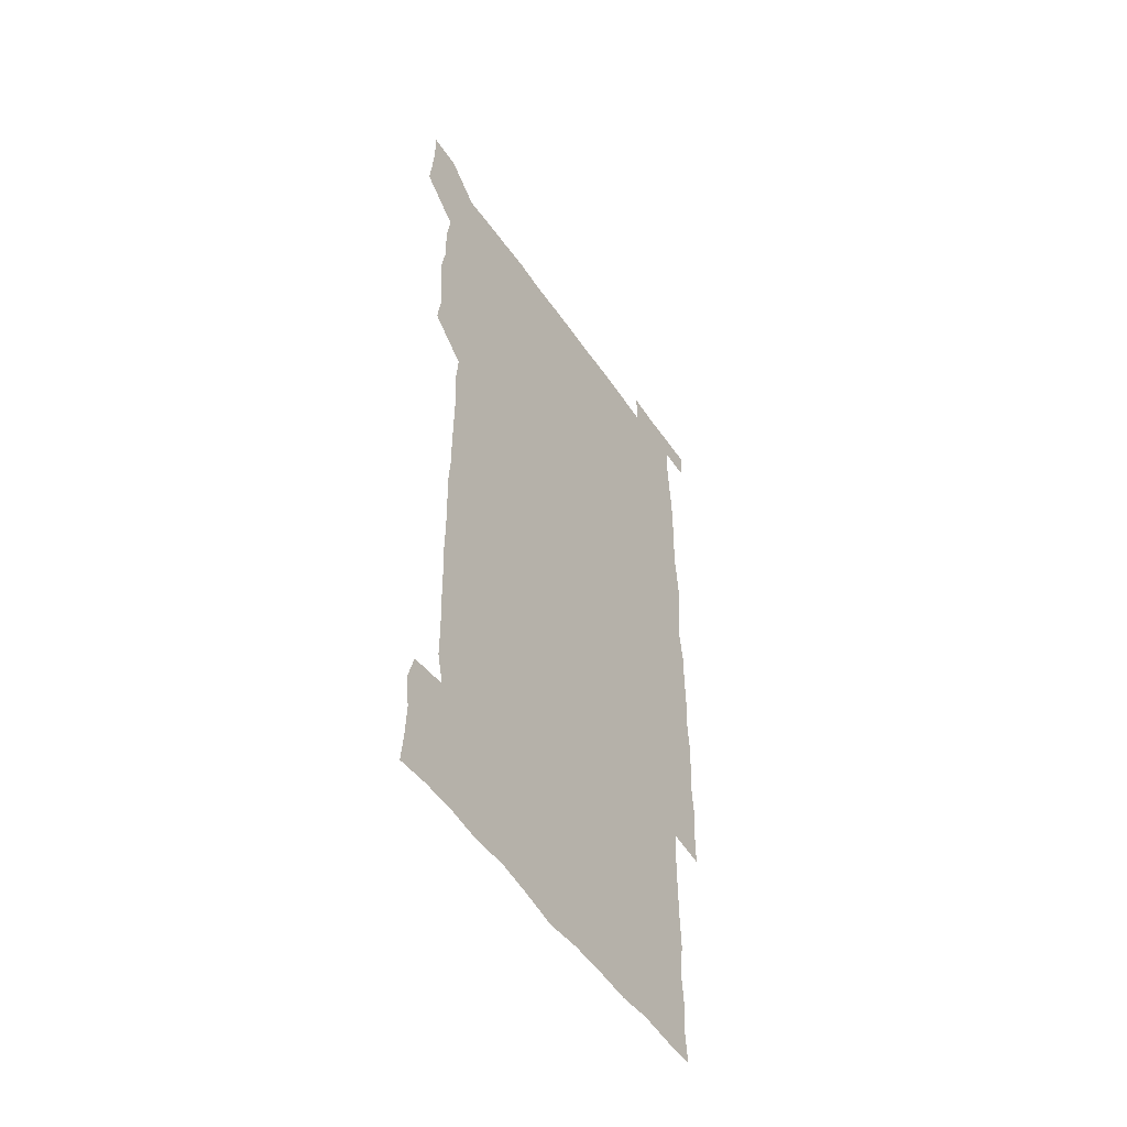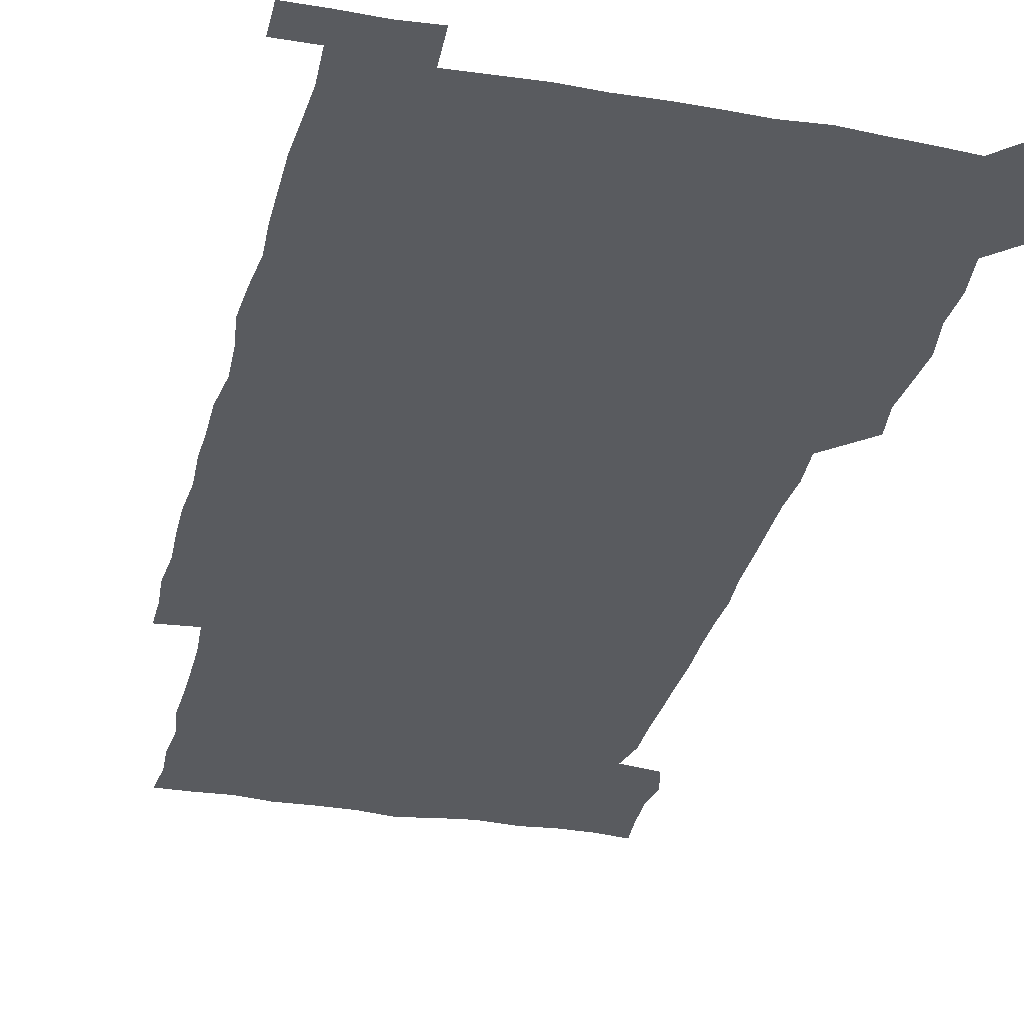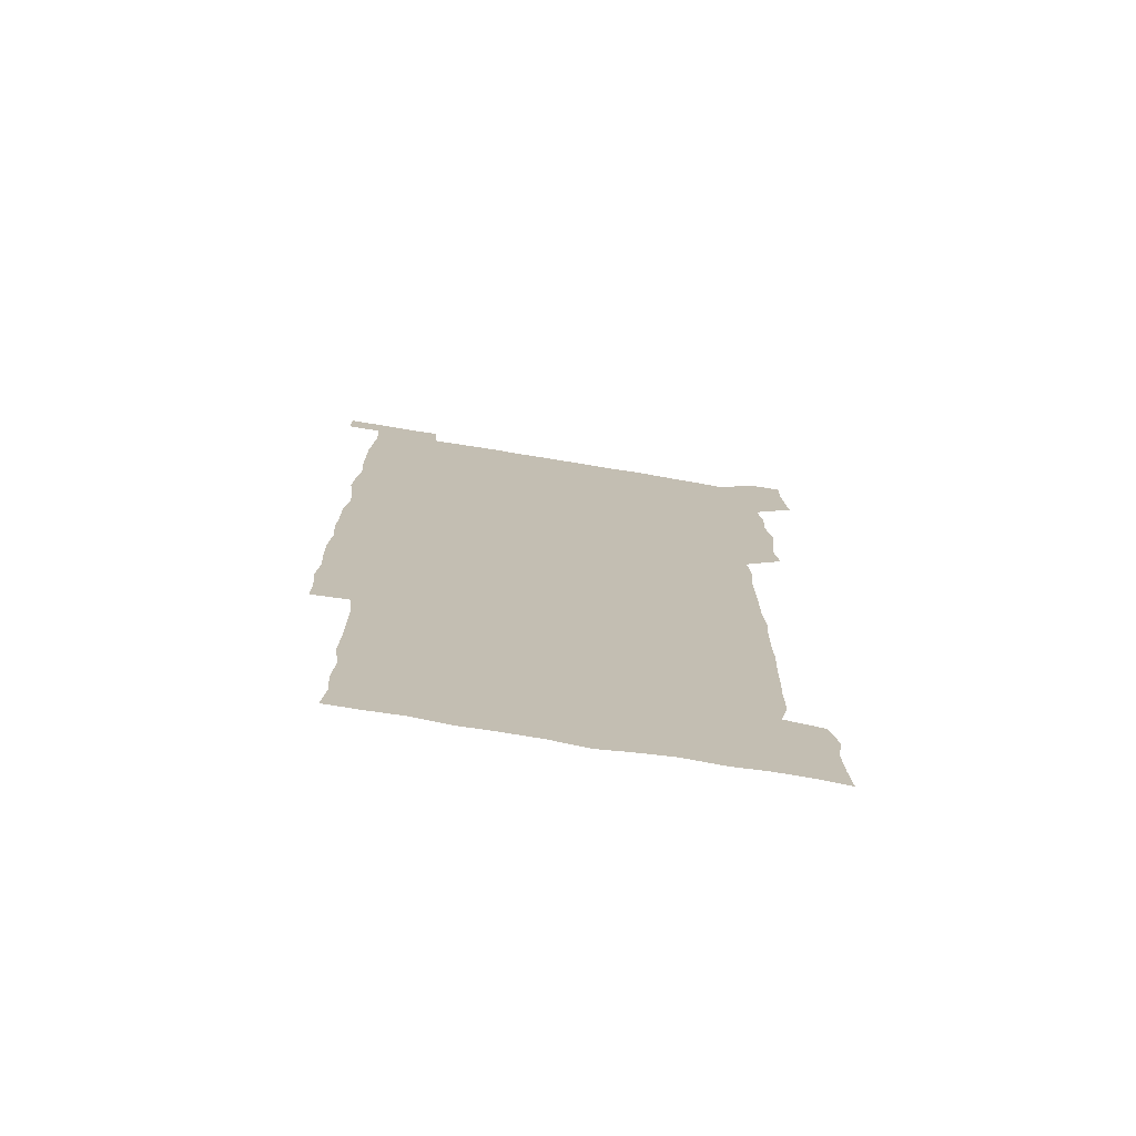
<metadata>
{"format":"obj","ext":"obj","renderer":"f3d","projection":"perspective","resolution":1024,"background":"white","views":[{"elev":-53.0,"azim":-56.4,"up":"+Y"},{"elev":-32.3,"azim":166.4,"up":"+Z"},{"elev":-74.4,"azim":170.6,"up":"+Y"}]}
</metadata>
<code>
v 448.1 558.2 0
v 449.4 571.6 0
v 450.4 585.8 0
v 450.2 600.4 0
v 463.9 164.7 0
v 465.1 178.8 0
v 465.7 194 0
v 463.7 207.1 0
v 467.1 221 0
v 462.7 451.3 0
v 464.8 465.7 0
v 463.6 480.4 0
v 462.5 494.8 0
v 465 510.1 0
v 464.4 525.6 0
v 466.4 541.6 0
v 465.9 556.6 0
v 466.5 570.9 0
v 466.3 585.2 0
v 465.3 599.8 0
v 478.1 166.5 0
v 481.3 181.5 0
v 483.7 196.4 0
v 480.8 209 0
v 483.5 223.6 0
v 480.4 236.9 0
v 480.5 252.6 0
v 479.9 267.9 0
v 479.7 283.6 0
v 479.1 298.7 0
v 479.4 314 0
v 479.2 329.1 0
v 478.5 343.6 0
v 479.5 358.7 0
v 479.4 373.9 0
v 479.6 389.3 0
v 479.7 404.9 0
v 478.7 420.3 0
v 479.9 436.2 0
v 479.5 451.1 0
v 481.1 466 0
v 479.3 480.9 0
v 481.3 496 0
v 481.4 510.8 0
v 480.2 525.8 0
v 482.4 540.7 0
v 481.4 556 0
v 481.1 570.7 0
v 481.3 584.7 0
v 493.1 166.7 0
v 496 182 0
v 495.8 195.6 0
v 496.2 209.9 0
v 497.8 225.8 0
v 495.3 239.3 0
v 497.4 255.7 0
v 496.6 270.5 0
v 497.2 286 0
v 497.3 301 0
v 496.6 315.7 0
v 496.3 330.7 0
v 496.5 345.8 0
v 496 360.5 0
v 496.7 375.9 0
v 496.8 390.9 0
v 496.2 405.8 0
v 496.5 421 0
v 496.3 436.1 0
v 495.7 451.1 0
v 496.6 466.1 0
v 497 481.2 0
v 496.4 496 0
v 497.2 510.9 0
v 496.8 525.9 0
v 497.1 540.6 0
v 497.9 554.9 0
v 496.5 570.4 0
v 495.5 585.7 0
v 507.4 165.2 0
v 510.2 181.1 0
v 509.7 195 0
v 513.8 213.6 0
v 513.2 227.4 0
v 512.4 241.8 0
v 511.9 256.2 0
v 511.9 271.4 0
v 512.9 287.1 0
v 511.6 301.2 0
v 511.5 316.1 0
v 511.9 331.4 0
v 510.7 345.9 0
v 511.3 361 0
v 512.7 376.9 0
v 512.2 391.4 0
v 511.8 406.2 0
v 511.3 421 0
v 512 436.2 0
v 512.2 451.3 0
v 511.9 466.2 0
v 512.2 481.1 0
v 511.8 496.1 0
v 511.6 511 0
v 511.7 525.8 0
v 511.7 540.6 0
v 512.1 555.1 0
v 511.7 569.9 0
v 510.1 586.4 0
v 524.3 166.5 0
v 525.5 181.3 0
v 527 198.1 0
v 527.8 213.8 0
v 526.9 226.8 0
v 528.3 243.2 0
v 526.7 256.6 0
v 527 271.8 0
v 527 286.7 0
v 526.8 301.5 0
v 525.9 316 0
v 527.3 332.2 0
v 527.3 346.9 0
v 526.3 361.3 0
v 526.6 376.3 0
v 527 391.5 0
v 526.8 406.2 0
v 526.9 421.1 0
v 525.8 436 0
v 526.8 451.3 0
v 526.9 466.2 0
v 526.8 481 0
v 526.9 495.9 0
v 526.7 510.9 0
v 526.5 525.7 0
v 527.3 540.1 0
v 526.8 555.2 0
v 526.2 570.4 0
v 524.5 587.4 0
v 539.2 164.5 0
v 541.5 183.1 0
v 541.6 197.8 0
v 541.6 212.2 0
v 542.1 228.1 0
v 542 242.6 0
v 541.4 256.4 0
v 541.8 271.5 0
v 542 286.8 0
v 541.6 301.7 0
v 541.4 316.6 0
v 541.5 331.6 0
v 541.7 346.8 0
v 541.5 361.6 0
v 541.4 376.4 0
v 541.3 391.1 0
v 540.6 405.5 0
v 542.1 421.6 0
v 541.3 436.3 0
v 541.6 451.4 0
v 541.5 466.2 0
v 540.7 481.1 0
v 541.6 496.1 0
v 541.3 510.9 0
v 542 525.5 0
v 541.5 540.9 0
v 541.4 555.5 0
v 541.1 570.5 0
v 540.3 586.2 0
v 554.1 161.7 0
v 555.7 181.5 0
v 555.9 196.4 0
v 556.2 212.2 0
v 556.5 227.8 0
v 556.3 242 0
v 556.7 257.2 0
v 556.2 270.7 0
v 556.7 287.9 0
v 556.3 301.7 0
v 556.2 316.4 0
v 556.2 331.5 0
v 556.2 346.5 0
v 556.2 361.5 0
v 556.1 376.4 0
v 556.2 391.1 0
v 556.4 406.4 0
v 556.4 421.4 0
v 556.3 436.3 0
v 556.4 451.4 0
v 556.6 466.2 0
v 556.1 481.1 0
v 556.6 496 0
v 556.2 510.9 0
v 556.4 525.6 0
v 556.4 540.5 0
v 556.3 555.5 0
v 556.2 570.2 0
v 555.3 586.6 0
v 569.8 163.9 0
v 570.8 182.4 0
v 571 197.9 0
v 571.2 213.7 0
v 571 227.2 0
v 571 243.2 0
v 571 257 0
v 570.7 270.7 0
v 570.9 287.8 0
v 571.2 302 0
v 571.1 316.6 0
v 571.1 331.9 0
v 571 346.6 0
v 570.9 361.6 0
v 570.5 375.7 0
v 571.4 391.8 0
v 571.2 406.4 0
v 571.2 421.2 0
v 571.1 436.1 0
v 571.1 451 0
v 571.2 466.4 0
v 571.1 481.1 0
v 571.2 496 0
v 571.1 510.9 0
v 571 525.9 0
v 571.3 540.2 0
v 571 556.1 0
v 571.1 570.6 0
v 570.5 586.7 0
v 585.7 164.1 0
v 585.7 182.3 0
v 586.1 196.3 0
v 585.8 212.3 0
v 585.7 227.8 0
v 585.9 241.9 0
v 585.5 257 0
v 585.6 270.9 0
v 586.3 285.8 0
v 585.9 302.2 0
v 585.9 316.5 0
v 585.8 331.8 0
v 585.8 346.7 0
v 585.6 361.9 0
v 585.9 377 0
v 585.8 391.7 0
v 585.7 406.8 0
v 586 421.2 0
v 585.9 436.2 0
v 585.9 451.1 0
v 585.9 466.1 0
v 586 481 0
v 586 496 0
v 585.9 510.9 0
v 585.9 525.7 0
v 586 540.8 0
v 586.2 555.3 0
v 586.1 570.5 0
v 585.9 586.3 0
v 601.5 163.4 0
v 600.8 180.3 0
v 601 196.1 0
v 600.2 213.4 0
v 600.5 227.2 0
v 600.6 241.9 0
v 600.4 256.7 0
v 600.2 272.6 0
v 601.1 285.8 0
v 600.5 302.2 0
v 600.5 316.7 0
v 600.7 331.1 0
v 600.4 347.3 0
v 600.3 362.2 0
v 600.4 376.9 0
v 600.4 391.7 0
v 600.7 406.5 0
v 600.6 421.5 0
v 600.5 436.2 0
v 600.6 451 0
v 600.8 465.6 0
v 600.8 481 0
v 600.8 496 0
v 600.6 510.8 0
v 600.8 525.8 0
v 600.8 540.6 0
v 601.1 555.6 0
v 601.1 570.4 0
v 601 586.8 0
v 616.6 165.4 0
v 615 183.8 0
v 616.2 196.1 0
v 615.2 212.2 0
v 615.2 227 0
v 615.6 241.3 0
v 615.6 256.2 0
v 615.3 271.8 0
v 615.5 286.4 0
v 614.7 302.9 0
v 615.2 316.9 0
v 615 332.1 0
v 615.3 346.7 0
v 615 361.9 0
v 615.1 376.7 0
v 615.1 391.6 0
v 615.1 406.5 0
v 615.3 421.3 0
v 615.2 436.2 0
v 615.6 451 0
v 615.1 467 0
v 615.8 481.4 0
v 615.4 496.1 0
v 615.4 510.9 0
v 615.6 525.8 0
v 615 540 0
v 616 555.9 0
v 615.9 570 0
v 616.2 586 0
v 632.4 164.5 0
v 630.1 181.7 0
v 630.8 195.5 0
v 630 211.3 0
v 629.8 226.5 0
v 630.4 240.8 0
v 630.4 256.1 0
v 630.1 271.8 0
v 630.2 287.2 0
v 628.9 302.7 0
v 629.9 316.7 0
v 629.8 331.6 0
v 629.6 346.8 0
v 629.8 361.5 0
v 629.3 376.7 0
v 629.7 391.4 0
v 630.1 406.2 0
v 630.5 421 0
v 630.2 436.2 0
v 630.1 451.3 0
v 629.2 466.5 0
v 630.8 481.1 0
v 630.5 496 0
v 631.4 511.1 0
v 630.8 526 0
v 630.3 540.8 0
v 630.8 555.7 0
v 630.7 570.3 0
v 631.3 585.3 0
v 632 601.8 0
v 646.5 164.5 0
v 645 179.8 0
v 645.9 193.5 0
v 644.7 209.6 0
v 646.7 223.5 0
v 646.1 238.7 0
v 646 254.1 0
v 646 270.1 0
v 647.2 286.3 0
v 645.1 301.7 0
v 645 316.4 0
v 643.9 331.5 0
v 645 346 0
v 644.3 361.2 0
v 645.2 375.8 0
v 645.4 390.8 0
v 646 405.6 0
v 645.3 420.9 0
v 645.8 435.7 0
v 645.4 451.2 0
v 645.4 466.4 0
v 644.4 481.2 0
v 645.1 495.6 0
v 646.6 511.1 0
v 645.7 526.1 0
v 644.8 540.7 0
v 646.4 555.8 0
v 645.2 570.4 0
v 645.5 585.1 0
v 646.4 600.7 0
v 663.4 284.9 0
v 663.3 299 0
v 664.4 313.2 0
v 663.2 328.6 0
v 663.9 343.5 0
v 664.1 358.8 0
v 663 374.2 0
v 663.8 389.4 0
v 663.4 404.2 0
v 663.5 419.1 0
v 661.5 435.2 0
v 662.2 450.4 0
v 664.1 465.4 0
v 663.2 480.4 0
v 661.6 495.8 0
v 662.4 511.1 0
v 662.4 526.1 0
v 662.4 541.2 0
v 661.4 556.3 0
v 660.5 571.2 0
v 661.2 586.9 0
v 661.5 601.1 0
v 676.1 586.7 0
v 676.2 601 0
f 16 17 1
f 1 17 2
f 17 18 2
f 2 18 3
f 18 19 3
f 3 19 4
f 19 20 4
f 5 21 6
f 21 22 6
f 6 22 7
f 22 23 7
f 7 23 8
f 23 24 8
f 8 24 9
f 24 25 9
f 39 40 10
f 10 40 11
f 40 41 11
f 11 41 12
f 41 42 12
f 12 42 13
f 42 43 13
f 13 43 14
f 43 44 14
f 14 44 15
f 44 45 15
f 15 45 16
f 45 46 16
f 16 46 17
f 46 47 17
f 17 47 18
f 47 48 18
f 18 48 19
f 48 49 19
f 19 49 20
f 21 50 22
f 50 51 22
f 22 51 23
f 51 52 23
f 23 52 24
f 52 53 24
f 24 53 25
f 53 54 25
f 25 54 26
f 54 55 26
f 26 55 27
f 55 56 27
f 27 56 28
f 56 57 28
f 28 57 29
f 57 58 29
f 29 58 30
f 58 59 30
f 30 59 31
f 59 60 31
f 31 60 32
f 60 61 32
f 32 61 33
f 61 62 33
f 33 62 34
f 62 63 34
f 34 63 35
f 63 64 35
f 35 64 36
f 64 65 36
f 36 65 37
f 65 66 37
f 37 66 38
f 66 67 38
f 38 67 39
f 67 68 39
f 39 68 40
f 68 69 40
f 40 69 41
f 69 70 41
f 41 70 42
f 70 71 42
f 42 71 43
f 71 72 43
f 43 72 44
f 72 73 44
f 44 73 45
f 73 74 45
f 45 74 46
f 74 75 46
f 46 75 47
f 75 76 47
f 47 76 48
f 76 77 48
f 48 77 49
f 77 78 49
f 50 79 51
f 79 80 51
f 51 80 52
f 80 81 52
f 52 81 53
f 81 82 53
f 53 82 54
f 82 83 54
f 54 83 55
f 83 84 55
f 55 84 56
f 84 85 56
f 56 85 57
f 85 86 57
f 57 86 58
f 86 87 58
f 58 87 59
f 87 88 59
f 59 88 60
f 88 89 60
f 60 89 61
f 89 90 61
f 61 90 62
f 90 91 62
f 62 91 63
f 91 92 63
f 63 92 64
f 92 93 64
f 64 93 65
f 93 94 65
f 65 94 66
f 94 95 66
f 66 95 67
f 95 96 67
f 67 96 68
f 96 97 68
f 68 97 69
f 97 98 69
f 69 98 70
f 98 99 70
f 70 99 71
f 99 100 71
f 71 100 72
f 100 101 72
f 72 101 73
f 101 102 73
f 73 102 74
f 102 103 74
f 74 103 75
f 103 104 75
f 75 104 76
f 104 105 76
f 76 105 77
f 105 106 77
f 77 106 78
f 106 107 78
f 79 108 80
f 108 109 80
f 80 109 81
f 109 110 81
f 81 110 82
f 110 111 82
f 82 111 83
f 111 112 83
f 83 112 84
f 112 113 84
f 84 113 85
f 113 114 85
f 85 114 86
f 114 115 86
f 86 115 87
f 115 116 87
f 87 116 88
f 116 117 88
f 88 117 89
f 117 118 89
f 89 118 90
f 118 119 90
f 90 119 91
f 119 120 91
f 91 120 92
f 120 121 92
f 92 121 93
f 121 122 93
f 93 122 94
f 122 123 94
f 94 123 95
f 123 124 95
f 95 124 96
f 124 125 96
f 96 125 97
f 125 126 97
f 97 126 98
f 126 127 98
f 98 127 99
f 127 128 99
f 99 128 100
f 128 129 100
f 100 129 101
f 129 130 101
f 101 130 102
f 130 131 102
f 102 131 103
f 131 132 103
f 103 132 104
f 132 133 104
f 104 133 105
f 133 134 105
f 105 134 106
f 134 135 106
f 106 135 107
f 135 136 107
f 108 137 109
f 137 138 109
f 109 138 110
f 138 139 110
f 110 139 111
f 139 140 111
f 111 140 112
f 140 141 112
f 112 141 113
f 141 142 113
f 113 142 114
f 142 143 114
f 114 143 115
f 143 144 115
f 115 144 116
f 144 145 116
f 116 145 117
f 145 146 117
f 117 146 118
f 146 147 118
f 118 147 119
f 147 148 119
f 119 148 120
f 148 149 120
f 120 149 121
f 149 150 121
f 121 150 122
f 150 151 122
f 122 151 123
f 151 152 123
f 123 152 124
f 152 153 124
f 124 153 125
f 153 154 125
f 125 154 126
f 154 155 126
f 126 155 127
f 155 156 127
f 127 156 128
f 156 157 128
f 128 157 129
f 157 158 129
f 129 158 130
f 158 159 130
f 130 159 131
f 159 160 131
f 131 160 132
f 160 161 132
f 132 161 133
f 161 162 133
f 133 162 134
f 162 163 134
f 134 163 135
f 163 164 135
f 135 164 136
f 164 165 136
f 137 166 138
f 166 167 138
f 138 167 139
f 167 168 139
f 139 168 140
f 168 169 140
f 140 169 141
f 169 170 141
f 141 170 142
f 170 171 142
f 142 171 143
f 171 172 143
f 143 172 144
f 172 173 144
f 144 173 145
f 173 174 145
f 145 174 146
f 174 175 146
f 146 175 147
f 175 176 147
f 147 176 148
f 176 177 148
f 148 177 149
f 177 178 149
f 149 178 150
f 178 179 150
f 150 179 151
f 179 180 151
f 151 180 152
f 180 181 152
f 152 181 153
f 181 182 153
f 153 182 154
f 182 183 154
f 154 183 155
f 183 184 155
f 155 184 156
f 184 185 156
f 156 185 157
f 185 186 157
f 157 186 158
f 186 187 158
f 158 187 159
f 187 188 159
f 159 188 160
f 188 189 160
f 160 189 161
f 189 190 161
f 161 190 162
f 190 191 162
f 162 191 163
f 191 192 163
f 163 192 164
f 192 193 164
f 164 193 165
f 193 194 165
f 166 195 167
f 195 196 167
f 167 196 168
f 196 197 168
f 168 197 169
f 197 198 169
f 169 198 170
f 198 199 170
f 170 199 171
f 199 200 171
f 171 200 172
f 200 201 172
f 172 201 173
f 201 202 173
f 173 202 174
f 202 203 174
f 174 203 175
f 203 204 175
f 175 204 176
f 204 205 176
f 176 205 177
f 205 206 177
f 177 206 178
f 206 207 178
f 178 207 179
f 207 208 179
f 179 208 180
f 208 209 180
f 180 209 181
f 209 210 181
f 181 210 182
f 210 211 182
f 182 211 183
f 211 212 183
f 183 212 184
f 212 213 184
f 184 213 185
f 213 214 185
f 185 214 186
f 214 215 186
f 186 215 187
f 215 216 187
f 187 216 188
f 216 217 188
f 188 217 189
f 217 218 189
f 189 218 190
f 218 219 190
f 190 219 191
f 219 220 191
f 191 220 192
f 220 221 192
f 192 221 193
f 221 222 193
f 193 222 194
f 222 223 194
f 195 224 196
f 224 225 196
f 196 225 197
f 225 226 197
f 197 226 198
f 226 227 198
f 198 227 199
f 227 228 199
f 199 228 200
f 228 229 200
f 200 229 201
f 229 230 201
f 201 230 202
f 230 231 202
f 202 231 203
f 231 232 203
f 203 232 204
f 232 233 204
f 204 233 205
f 233 234 205
f 205 234 206
f 234 235 206
f 206 235 207
f 235 236 207
f 207 236 208
f 236 237 208
f 208 237 209
f 237 238 209
f 209 238 210
f 238 239 210
f 210 239 211
f 239 240 211
f 211 240 212
f 240 241 212
f 212 241 213
f 241 242 213
f 213 242 214
f 242 243 214
f 214 243 215
f 243 244 215
f 215 244 216
f 244 245 216
f 216 245 217
f 245 246 217
f 217 246 218
f 246 247 218
f 218 247 219
f 247 248 219
f 219 248 220
f 248 249 220
f 220 249 221
f 249 250 221
f 221 250 222
f 250 251 222
f 222 251 223
f 251 252 223
f 224 253 225
f 253 254 225
f 225 254 226
f 254 255 226
f 226 255 227
f 255 256 227
f 227 256 228
f 256 257 228
f 228 257 229
f 257 258 229
f 229 258 230
f 258 259 230
f 230 259 231
f 259 260 231
f 231 260 232
f 260 261 232
f 232 261 233
f 261 262 233
f 233 262 234
f 262 263 234
f 234 263 235
f 263 264 235
f 235 264 236
f 264 265 236
f 236 265 237
f 265 266 237
f 237 266 238
f 266 267 238
f 238 267 239
f 267 268 239
f 239 268 240
f 268 269 240
f 240 269 241
f 269 270 241
f 241 270 242
f 270 271 242
f 242 271 243
f 271 272 243
f 243 272 244
f 272 273 244
f 244 273 245
f 273 274 245
f 245 274 246
f 274 275 246
f 246 275 247
f 275 276 247
f 247 276 248
f 276 277 248
f 248 277 249
f 277 278 249
f 249 278 250
f 278 279 250
f 250 279 251
f 279 280 251
f 251 280 252
f 280 281 252
f 253 282 254
f 282 283 254
f 254 283 255
f 283 284 255
f 255 284 256
f 284 285 256
f 256 285 257
f 285 286 257
f 257 286 258
f 286 287 258
f 258 287 259
f 287 288 259
f 259 288 260
f 288 289 260
f 260 289 261
f 289 290 261
f 261 290 262
f 290 291 262
f 262 291 263
f 291 292 263
f 263 292 264
f 292 293 264
f 264 293 265
f 293 294 265
f 265 294 266
f 294 295 266
f 266 295 267
f 295 296 267
f 267 296 268
f 296 297 268
f 268 297 269
f 297 298 269
f 269 298 270
f 298 299 270
f 270 299 271
f 299 300 271
f 271 300 272
f 300 301 272
f 272 301 273
f 301 302 273
f 273 302 274
f 302 303 274
f 274 303 275
f 303 304 275
f 275 304 276
f 304 305 276
f 276 305 277
f 305 306 277
f 277 306 278
f 306 307 278
f 278 307 279
f 307 308 279
f 279 308 280
f 308 309 280
f 280 309 281
f 309 310 281
f 282 311 283
f 311 312 283
f 283 312 284
f 312 313 284
f 284 313 285
f 313 314 285
f 285 314 286
f 314 315 286
f 286 315 287
f 315 316 287
f 287 316 288
f 316 317 288
f 288 317 289
f 317 318 289
f 289 318 290
f 318 319 290
f 290 319 291
f 319 320 291
f 291 320 292
f 320 321 292
f 292 321 293
f 321 322 293
f 293 322 294
f 322 323 294
f 294 323 295
f 323 324 295
f 295 324 296
f 324 325 296
f 296 325 297
f 325 326 297
f 297 326 298
f 326 327 298
f 298 327 299
f 327 328 299
f 299 328 300
f 328 329 300
f 300 329 301
f 329 330 301
f 301 330 302
f 330 331 302
f 302 331 303
f 331 332 303
f 303 332 304
f 332 333 304
f 304 333 305
f 333 334 305
f 305 334 306
f 334 335 306
f 306 335 307
f 335 336 307
f 307 336 308
f 336 337 308
f 308 337 309
f 337 338 309
f 309 338 310
f 338 339 310
f 311 341 312
f 341 342 312
f 312 342 313
f 342 343 313
f 313 343 314
f 343 344 314
f 314 344 315
f 344 345 315
f 315 345 316
f 345 346 316
f 316 346 317
f 346 347 317
f 317 347 318
f 347 348 318
f 318 348 319
f 348 349 319
f 319 349 320
f 349 350 320
f 320 350 321
f 350 351 321
f 321 351 322
f 351 352 322
f 322 352 323
f 352 353 323
f 323 353 324
f 353 354 324
f 324 354 325
f 354 355 325
f 325 355 326
f 355 356 326
f 326 356 327
f 356 357 327
f 327 357 328
f 357 358 328
f 328 358 329
f 358 359 329
f 329 359 330
f 359 360 330
f 330 360 331
f 360 361 331
f 331 361 332
f 361 362 332
f 332 362 333
f 362 363 333
f 333 363 334
f 363 364 334
f 334 364 335
f 364 365 335
f 335 365 336
f 365 366 336
f 336 366 337
f 366 367 337
f 337 367 338
f 367 368 338
f 338 368 339
f 368 369 339
f 339 369 340
f 369 370 340
f 349 371 350
f 371 372 350
f 350 372 351
f 372 373 351
f 351 373 352
f 373 374 352
f 352 374 353
f 374 375 353
f 353 375 354
f 375 376 354
f 354 376 355
f 376 377 355
f 355 377 356
f 377 378 356
f 356 378 357
f 378 379 357
f 357 379 358
f 379 380 358
f 358 380 359
f 380 381 359
f 359 381 360
f 381 382 360
f 360 382 361
f 382 383 361
f 361 383 362
f 383 384 362
f 362 384 363
f 384 385 363
f 363 385 364
f 385 386 364
f 364 386 365
f 386 387 365
f 365 387 366
f 387 388 366
f 366 388 367
f 388 389 367
f 367 389 368
f 389 390 368
f 368 390 369
f 390 391 369
f 369 391 370
f 391 392 370
f 391 393 392
f 393 394 392

</code>
